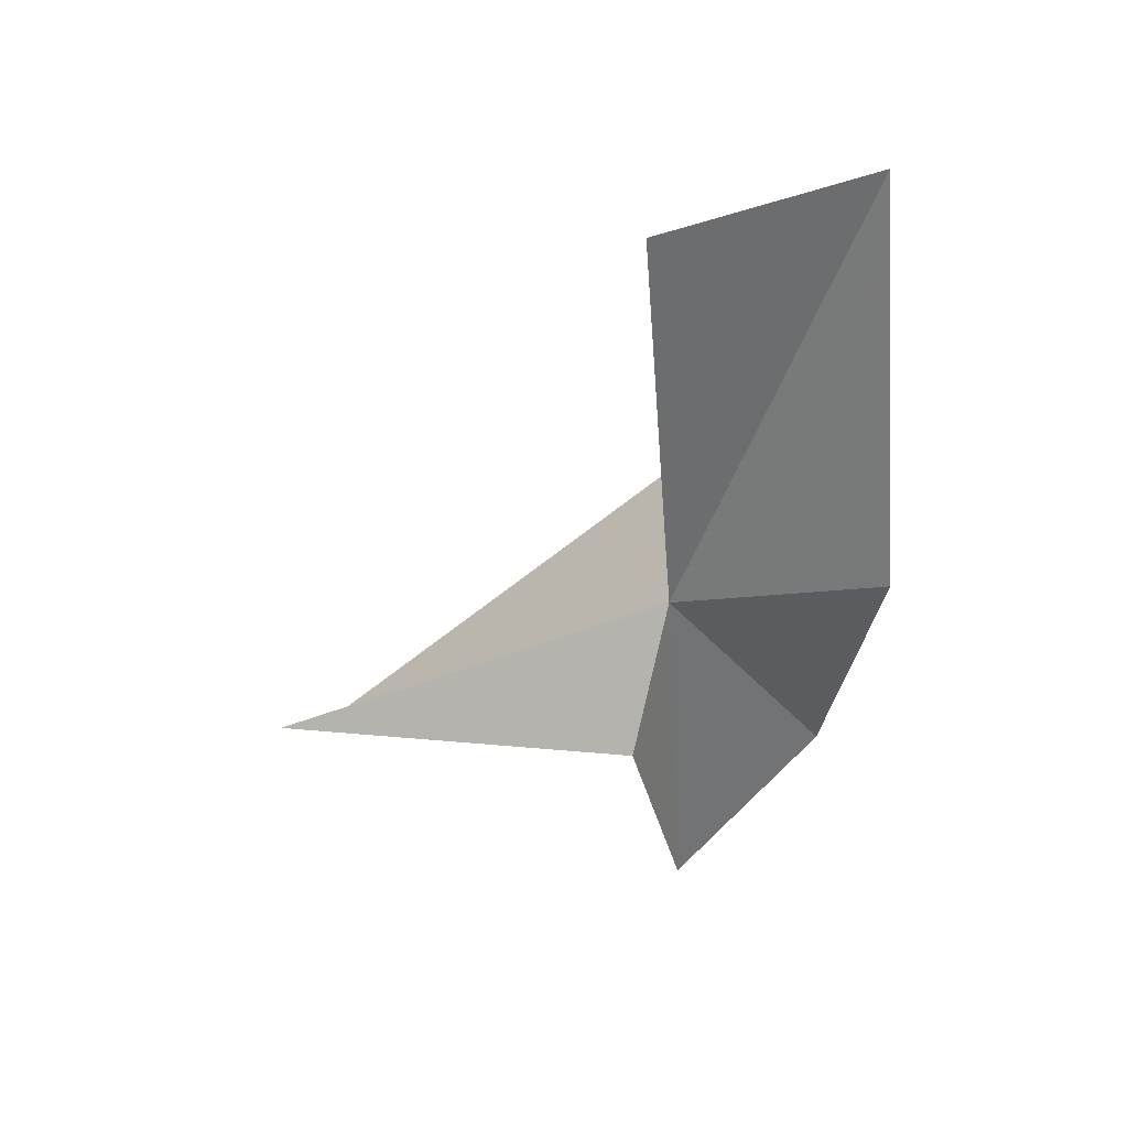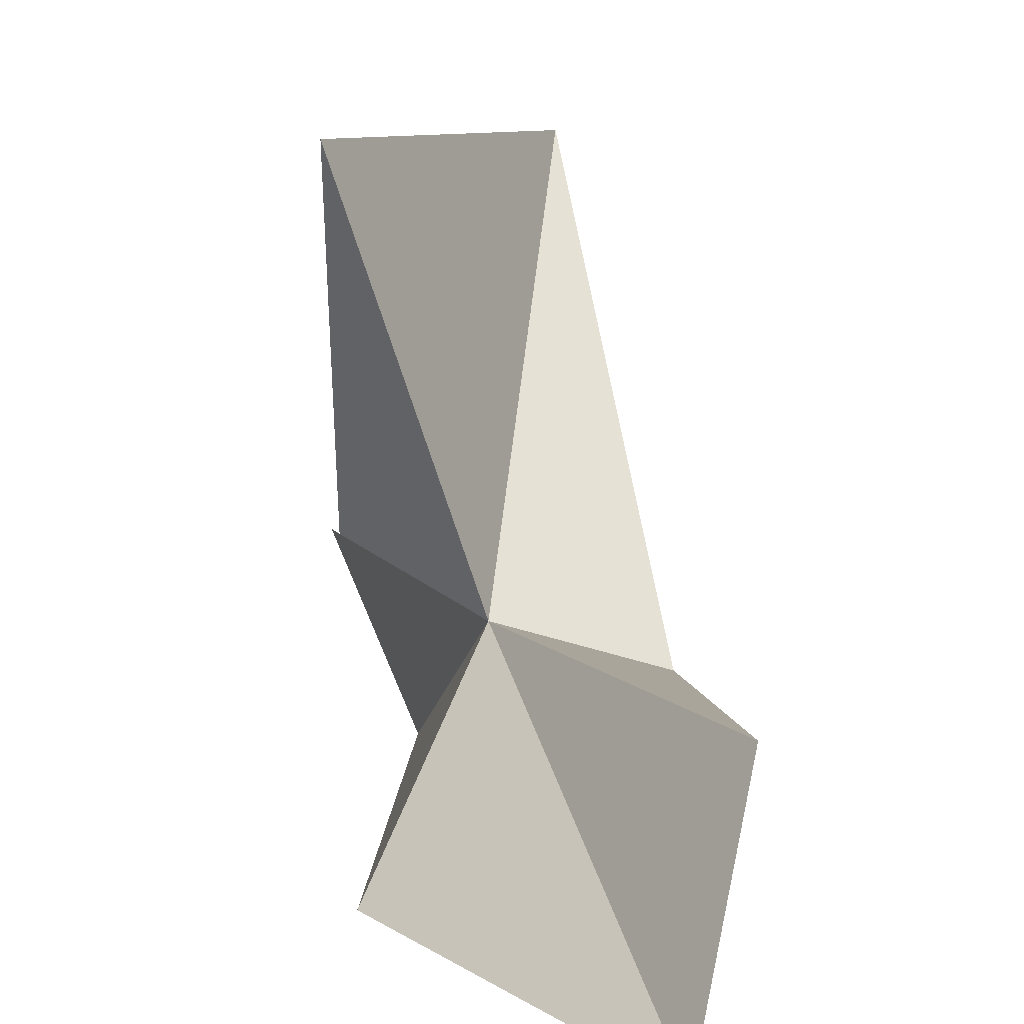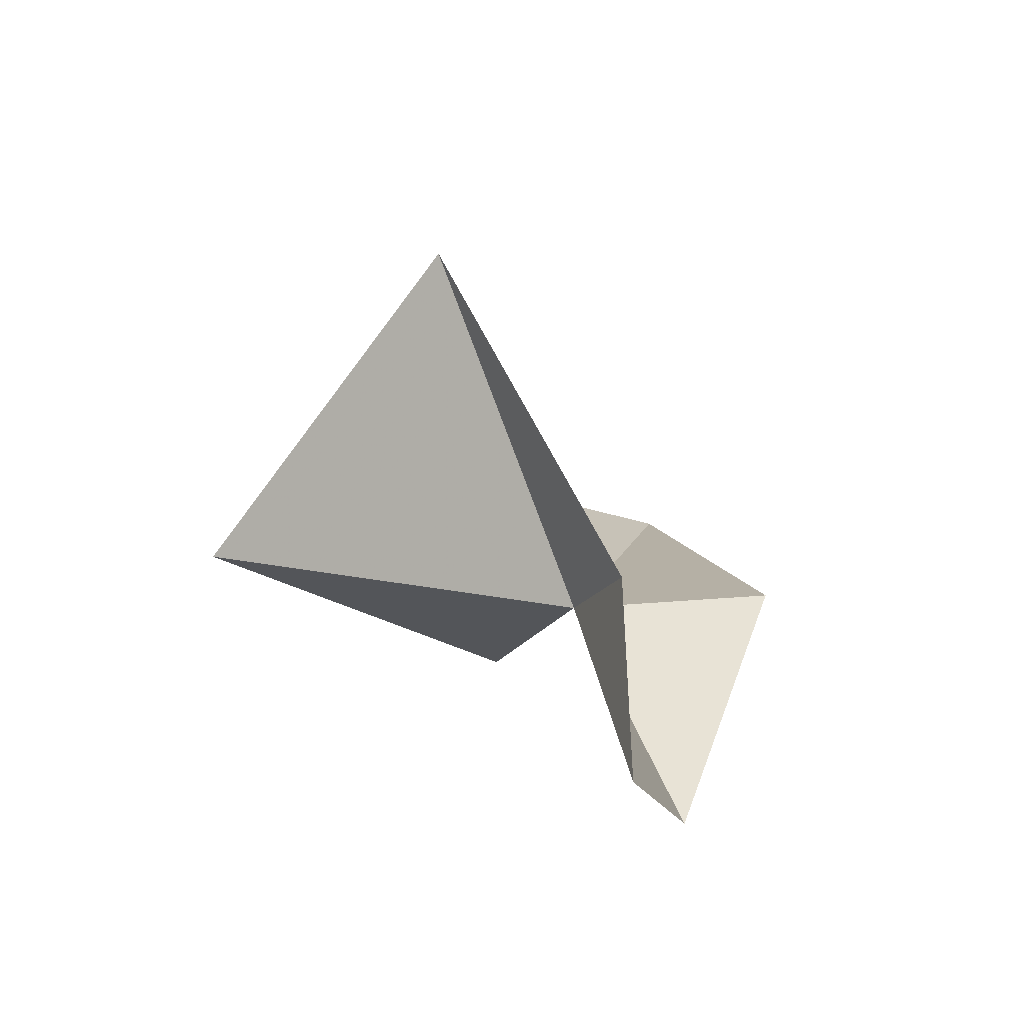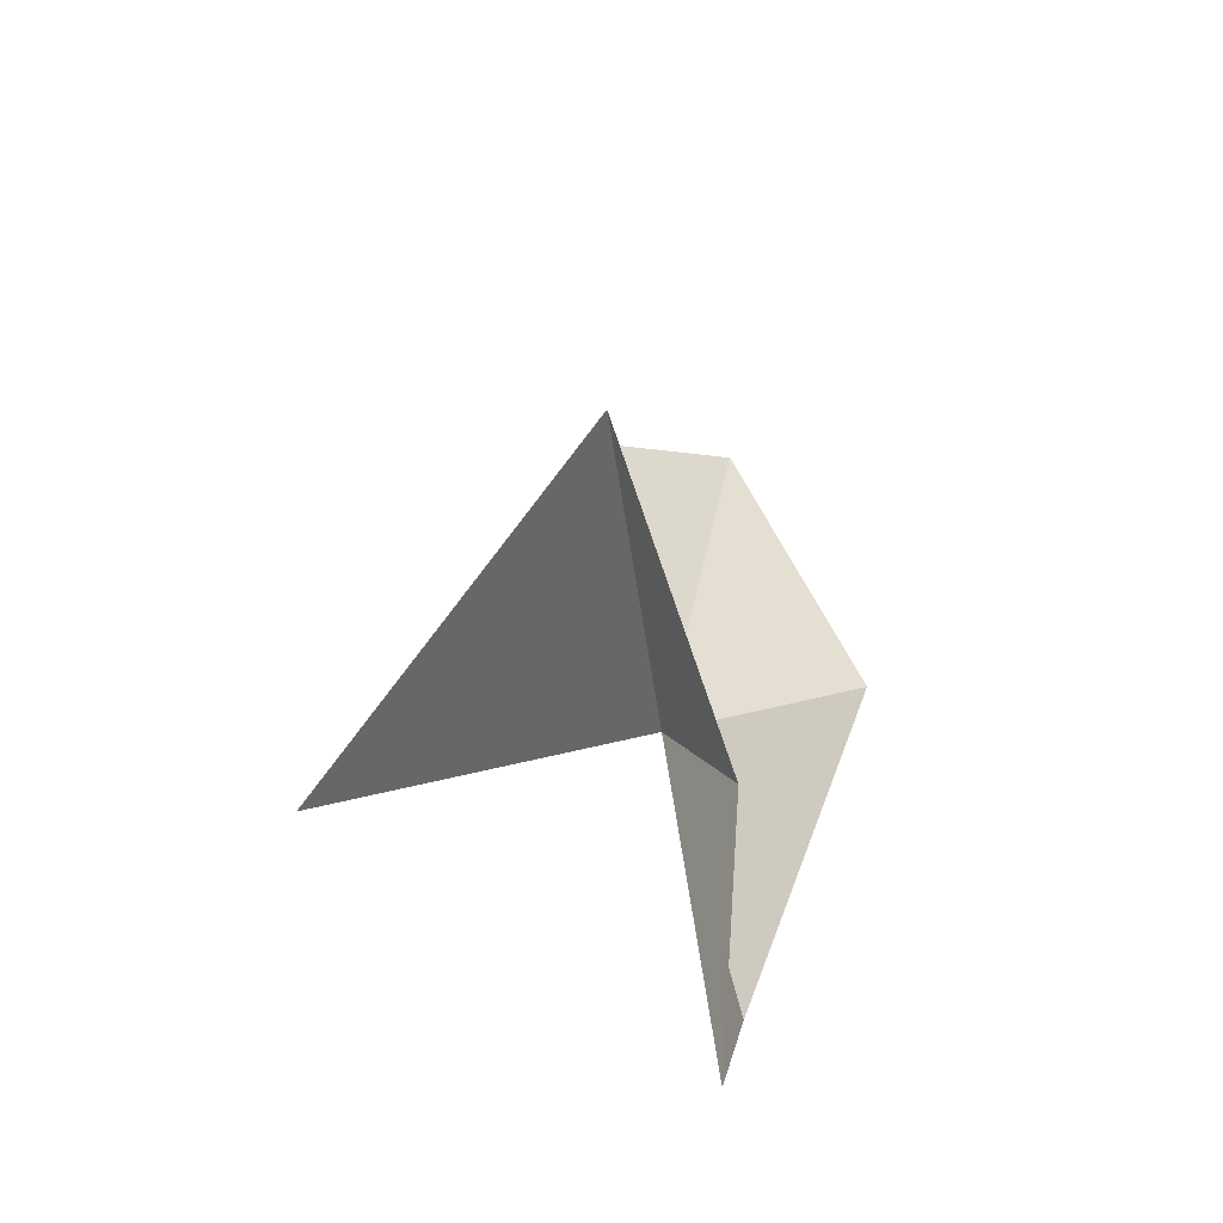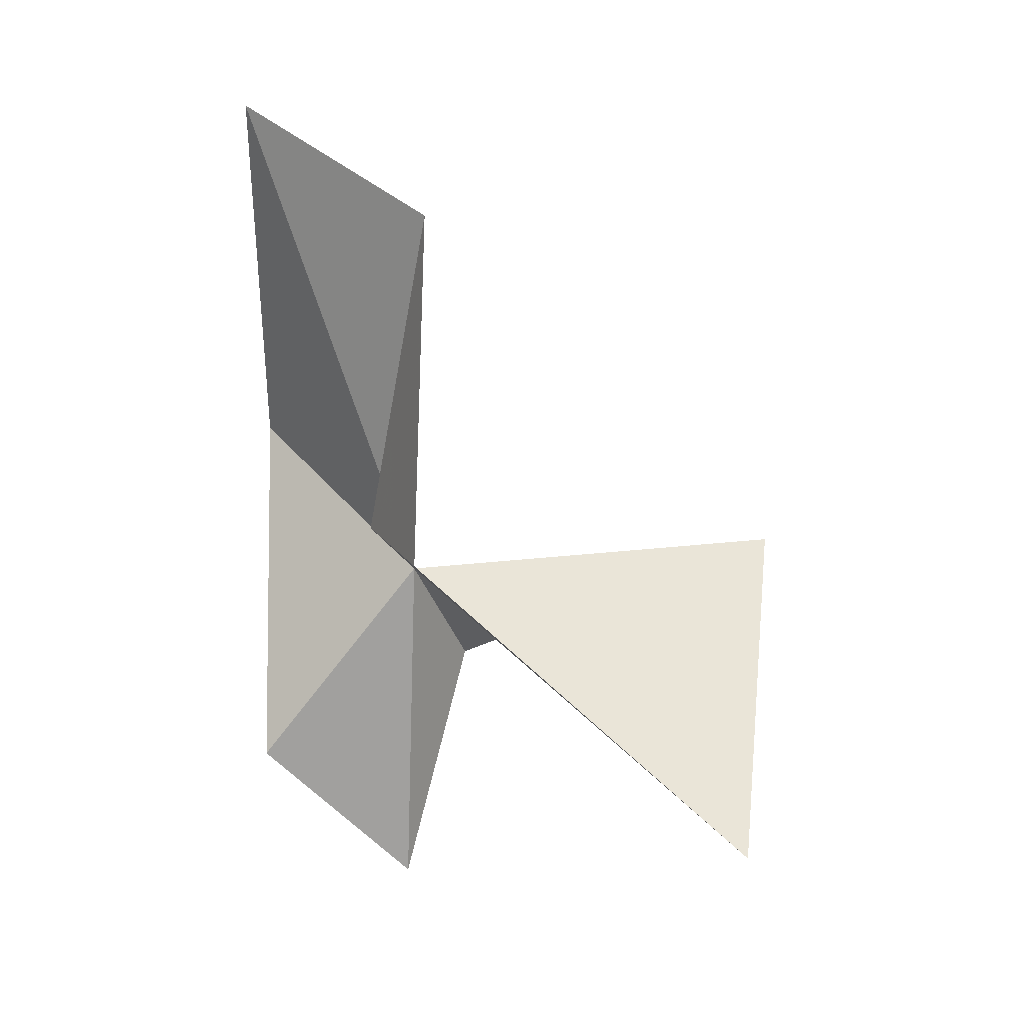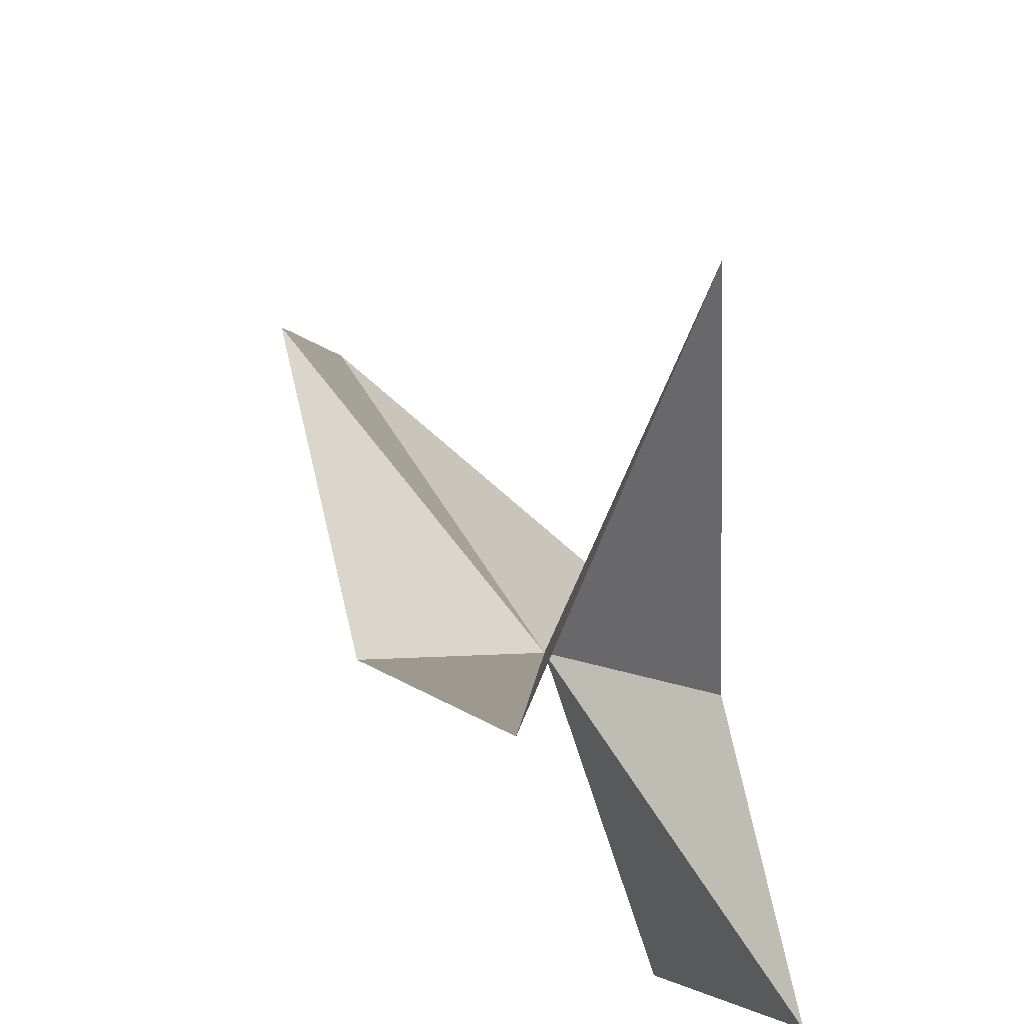
<metadata>
{"format":"obj","ext":"obj","renderer":"f3d","projection":"perspective","resolution":1024,"background":"white","views":[{"elev":41.5,"azim":82.7,"up":"+Y"},{"elev":14.8,"azim":162.8,"up":"+Z"},{"elev":-65.6,"azim":38.3,"up":"+Y"},{"elev":-40.0,"azim":25.6,"up":"+Y"},{"elev":11.8,"azim":-87.6,"up":"+Y"},{"elev":52.7,"azim":-23.6,"up":"+Z"}]}
</metadata>
<code>
v 1.009 2.938 2.306
v -0.9504 -0.759 7.18
v 2.816 3.03 7.644
v 2.966 4.714 -0.1251
v 1.167 9.665 -0.05005
v -0.01702 8.178 2.599
v 2.276 1.311 2.971
v 1.578 -2.048 2.105
v 1.032 0.02064 0.01806
v -0.7845 3.939 1.877
f 1 3 2
f 1 5 4
f 1 6 5
f 1 7 3
f 1 8 7
f 1 9 8
f 1 4 9
f 1 10 6
f 1 2 10

</code>
